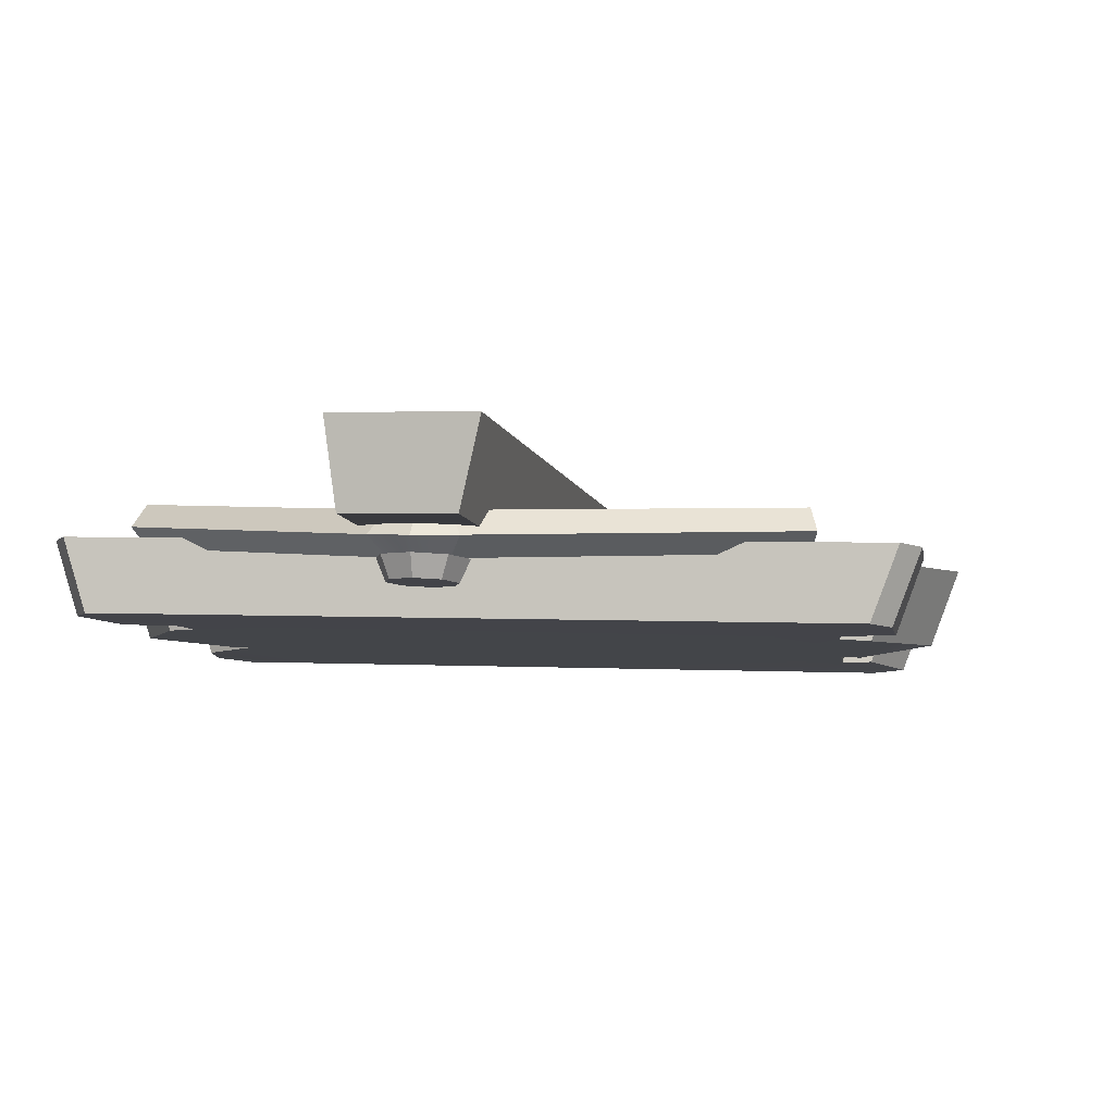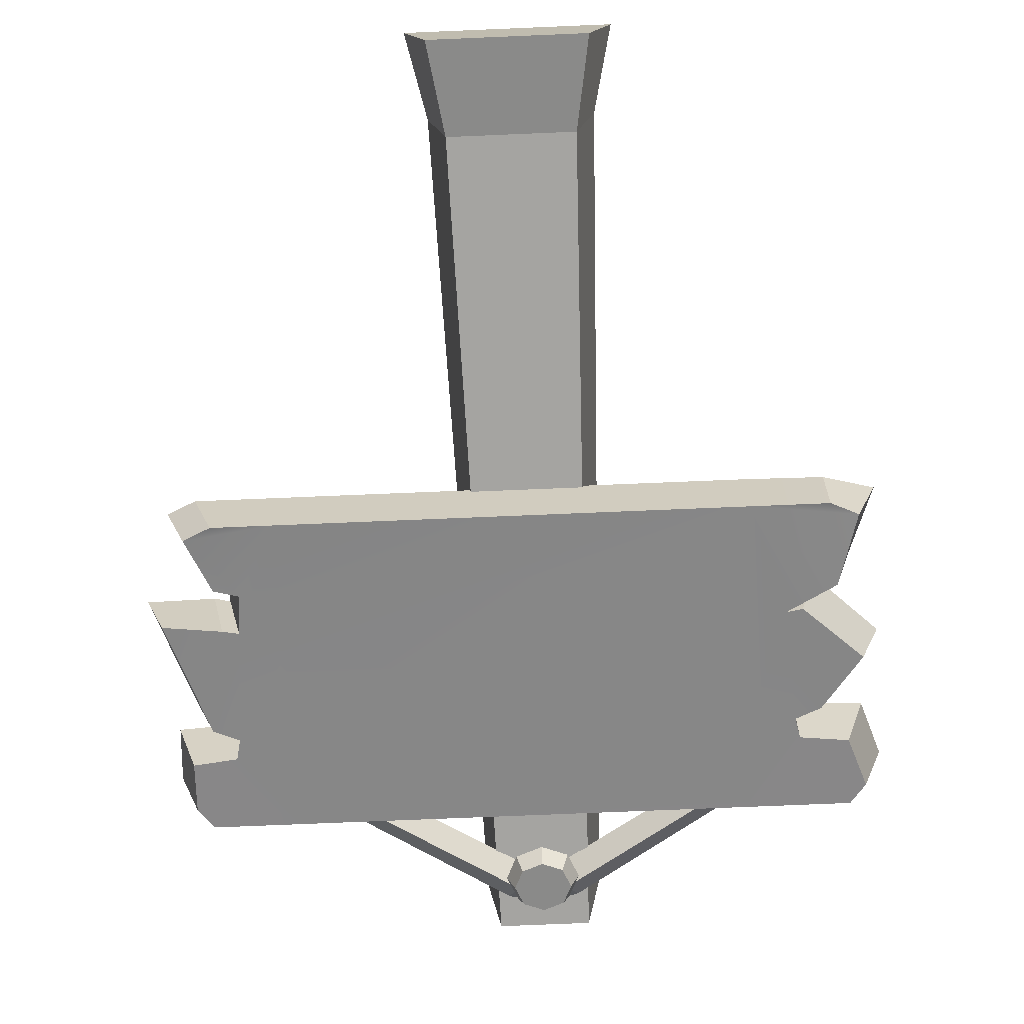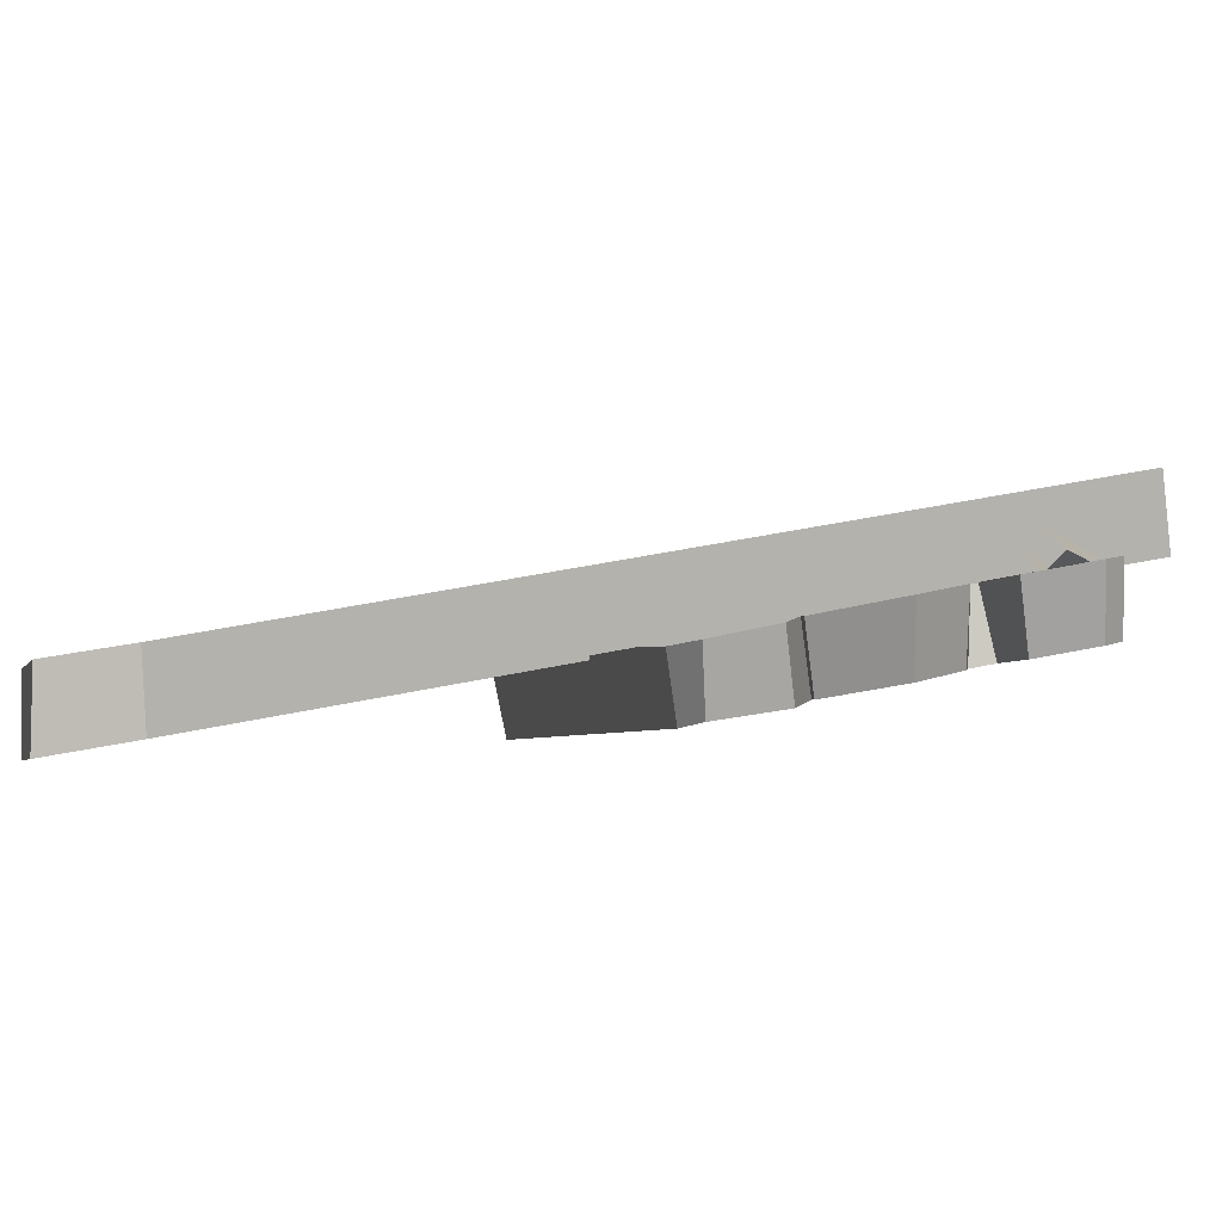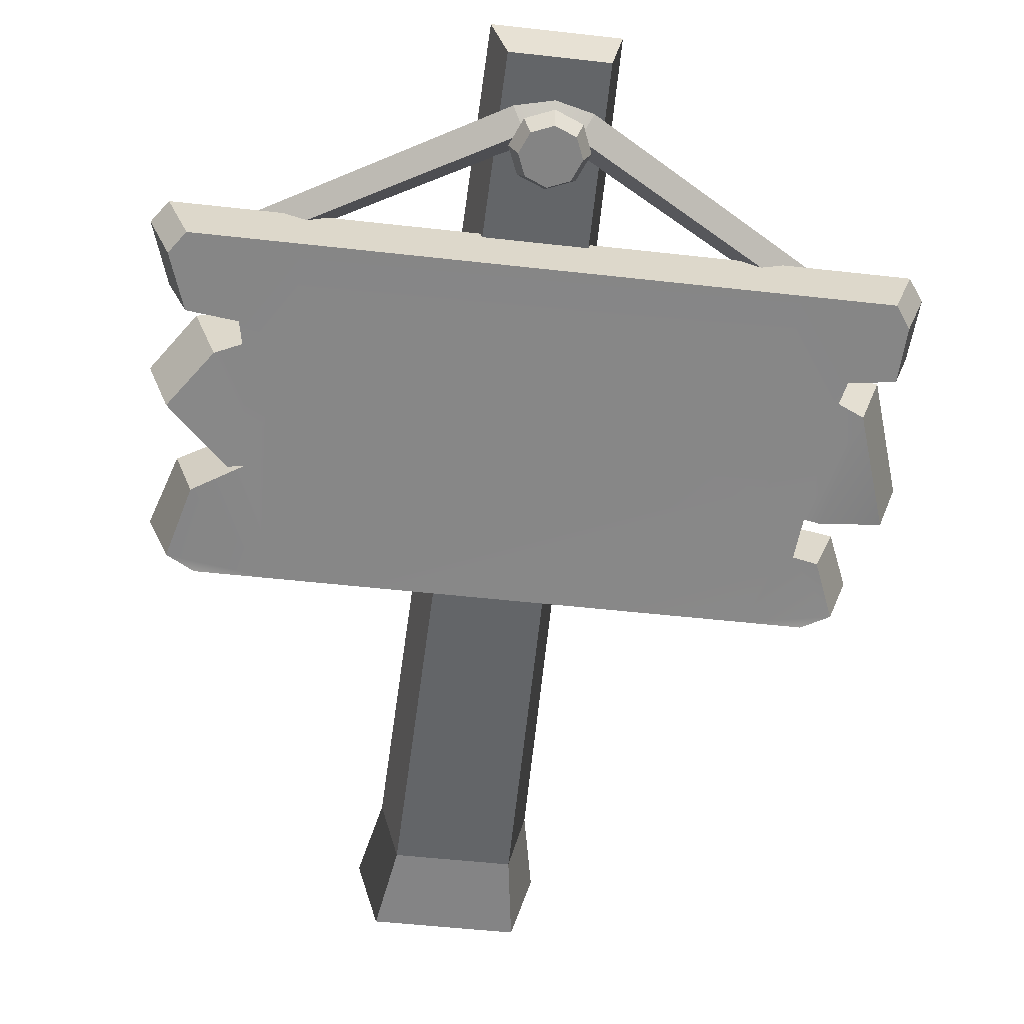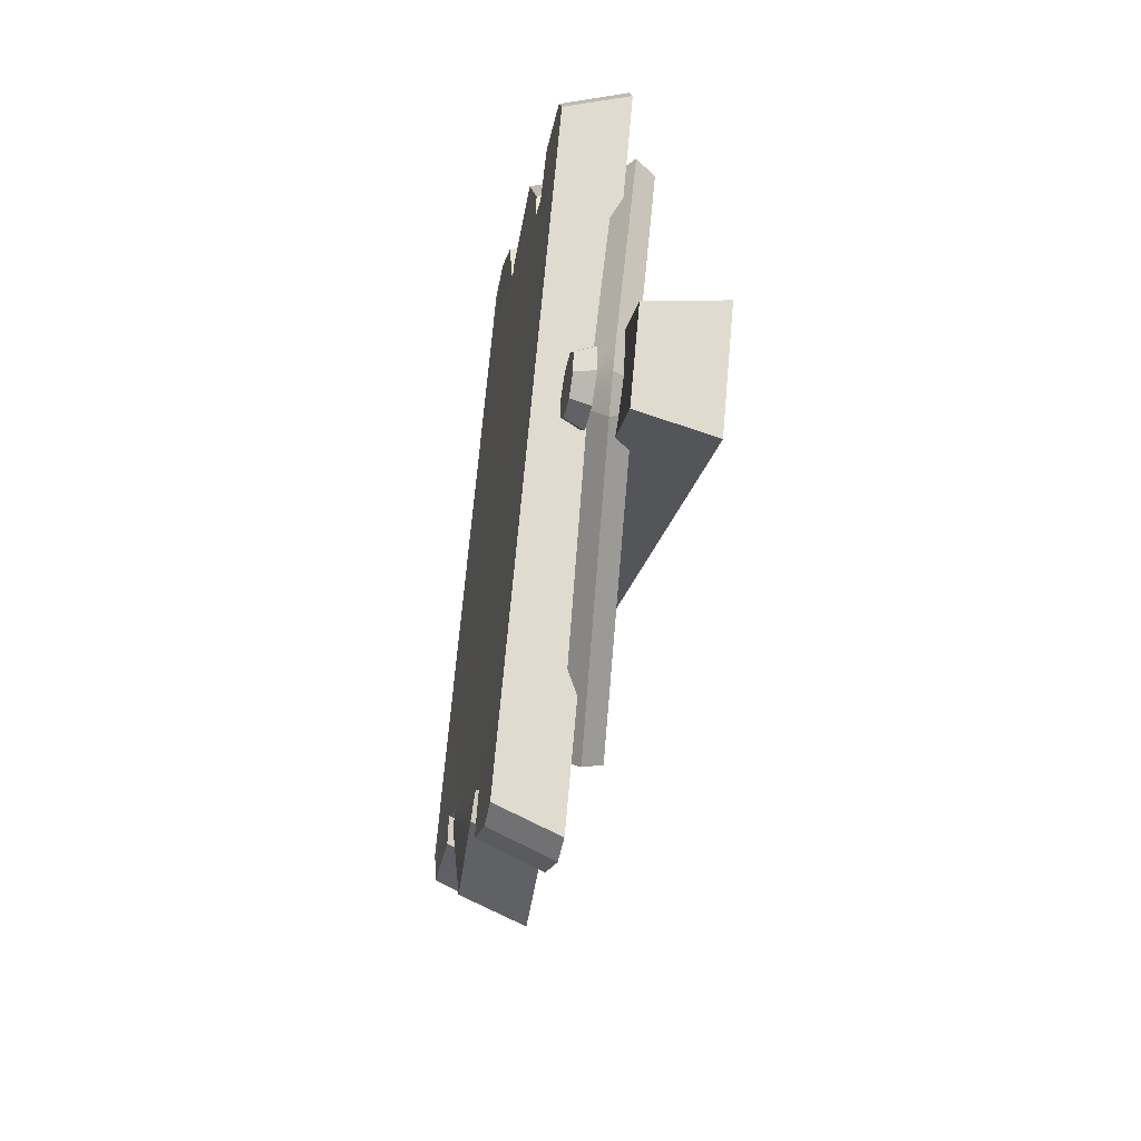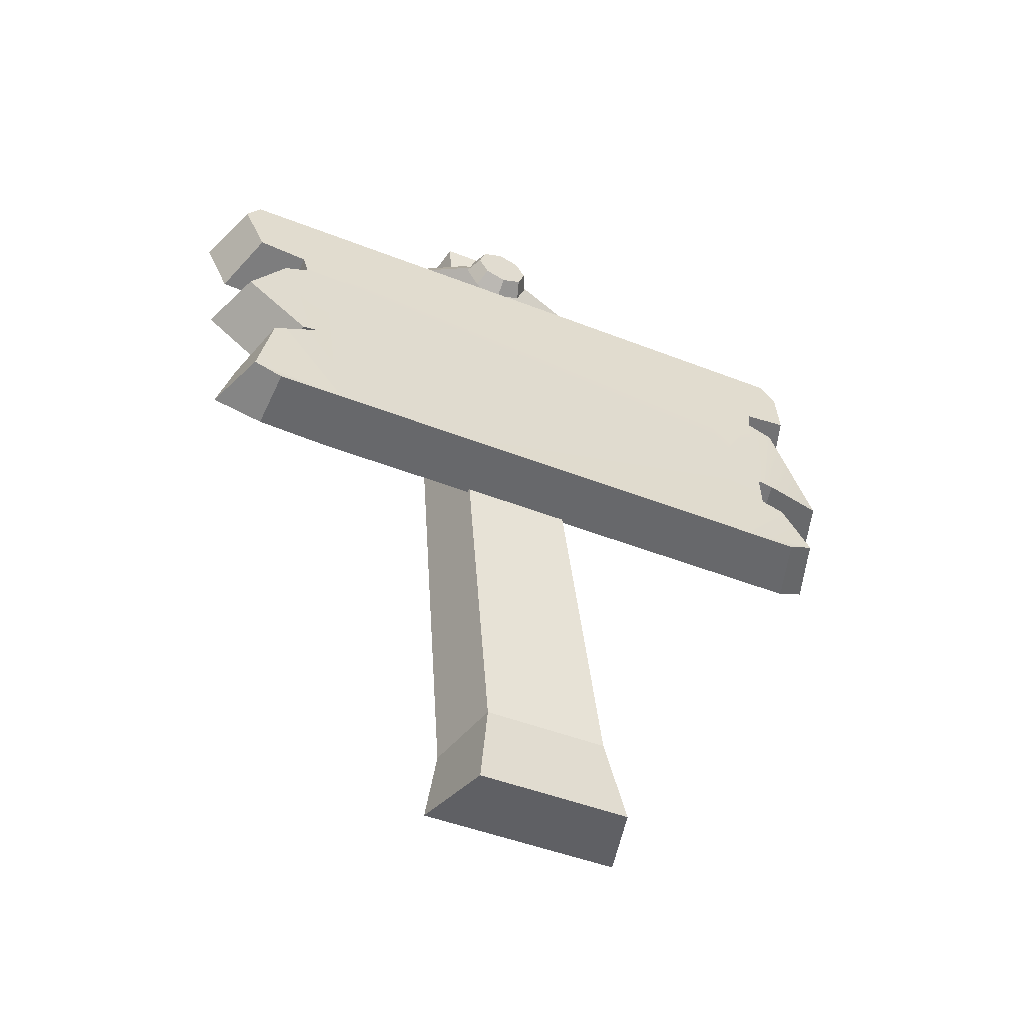
<metadata>
{"format":"obj","ext":"obj","renderer":"f3d","projection":"perspective","resolution":1024,"background":"white","views":[{"elev":2.2,"azim":-167.6,"up":"+Z"},{"elev":-73.3,"azim":2.4,"up":"+Z"},{"elev":-3.4,"azim":75.8,"up":"+Z"},{"elev":-51.4,"azim":173.0,"up":"+Z"},{"elev":70.3,"azim":-84.9,"up":"+Y"},{"elev":-44.8,"azim":155.2,"up":"+Y"}]}
</metadata>
<code>
g [GIMMICK]signBoard1
v -0.09752 1.512 0.3164
v -0.07492 1.533 0.196
v 0.07543 1.533 0.196
v 0.09803 1.512 0.3164
v 0.09555 0.1425 -0.05913
v 0.1176 1.15e-15 -0.0843
v 0.1529 -1.147e-15 0.03603
v 0.1249 0.1318 0.05964
v 0.09555 0.1425 -0.05913
v 0.07543 1.533 0.196
v -0.07492 1.533 0.196
v -0.09504 0.1425 -0.05913
v -0.07492 1.533 0.196
v -0.09752 1.512 0.3164
v -0.1244 0.1318 0.05964
v -0.09504 0.1425 -0.05913
v -0.06031 1.416 0.1381
v -0.04671 1.421 0.109
v -0.033 1.454 0.1148
v -0.04261 1.458 0.1455
v -0.04261 1.458 0.1455
v -0.033 1.454 0.1148
v 0.0001366 1.467 0.1172
v 0.0001377 1.476 0.1486
v 0.0001377 1.476 0.1486
v 0.0001366 1.467 0.1172
v 0.03326 1.454 0.1148
v 0.04288 1.458 0.1455
v 0.04288 1.458 0.1455
v 0.03326 1.454 0.1148
v 0.04698 1.421 0.109
v 0.06058 1.416 0.1381
v 0.0001366 1.467 0.1172
v -0.033 1.454 0.1148
v 0.03326 1.454 0.1148
v 0.04698 1.421 0.109
v -0.04671 1.421 0.109
v -0.033 1.388 0.1033
v 0.03326 1.388 0.1033
v 0.0001328 1.375 0.1009
v 0.06058 1.416 0.1381
v 0.04698 1.421 0.109
v 0.03326 1.388 0.1033
v 0.04288 1.374 0.1307
v 0.04288 1.374 0.1307
v 0.03326 1.388 0.1033
v 0.0001328 1.375 0.1009
v 0.0001278 1.356 0.1276
v 0.0001278 1.356 0.1276
v 0.0001328 1.375 0.1009
v -0.033 1.388 0.1033
v -0.04261 1.374 0.1307
v -0.04261 1.374 0.1307
v -0.033 1.388 0.1033
v -0.04671 1.421 0.109
v -0.06031 1.416 0.1381
v 0.4481 1.188 0.1984
v 0.03999 1.437 0.1984
v 0.05875 1.464 0.1692
v 0.4604 1.214 0.1692
v 0.4604 1.214 0.1692
v 0.05875 1.464 0.1692
v 0.03999 1.437 0.1399
v 0.4481 1.188 0.1399
v 0.4481 1.188 0.1399
v 0.03999 1.437 0.1399
v 0.02124 1.411 0.1692
v 0.4357 1.161 0.1692
v 0.03999 1.437 0.1984
v 0.0001352 1.447 0.1984
v 0.0001352 1.479 0.1692
v 0.05875 1.464 0.1692
v 0.0001352 1.479 0.1692
v 0.0001352 1.447 0.1399
v 0.03999 1.437 0.1399
v 0.05875 1.464 0.1692
v 0.0001352 1.447 0.1399
v 0.0001352 1.414 0.1692
v 0.02124 1.411 0.1692
v 0.03999 1.437 0.1399
v -0.4478 1.188 0.1984
v -0.4602 1.214 0.1692
v -0.05848 1.464 0.1692
v -0.03972 1.437 0.1984
v -0.4602 1.214 0.1692
v -0.4478 1.188 0.1399
v -0.03972 1.437 0.1399
v -0.05848 1.464 0.1692
v -0.4478 1.188 0.1399
v -0.4354 1.161 0.1692
v -0.02097 1.411 0.1692
v -0.03972 1.437 0.1399
v -0.03972 1.437 0.1984
v -0.05848 1.464 0.1692
v 0.0001352 1.479 0.1692
v 0.0001352 1.447 0.1984
v 0.0001352 1.479 0.1692
v -0.05848 1.464 0.1692
v -0.03972 1.437 0.1399
v 0.0001352 1.447 0.1399
v 0.0001352 1.447 0.1399
v -0.03972 1.437 0.1399
v -0.02097 1.411 0.1692
v 0.0001352 1.414 0.1692
v 0.5342 1.123 0.132
v 0.5667 1.218 0.15
v 0.5309 1.232 0.0496
v 0.5009 1.147 0.03345
v 0.4149 1.103 0.02513
v 0.4556 1.085 0.02168
v 0.4912 1.077 0.1234
v 0.4172 1.093 0.1263
v 0.5558 0.9854 0.1051
v 0.4912 1.077 0.1234
v 0.4556 1.085 0.02168
v 0.5202 0.9945 0.003761
v 0.5416 1.252 0.1565
v 0.3412 1.266 0.05611
v 0.506 1.266 0.05611
v 0.3739 1.252 0.1565
v -0.3896 1.266 0.05611
v -0.4229 1.252 0.1565
v -0.5671 1.252 0.1565
v -0.5315 1.266 0.05611
v 0.5065 0.8421 0.07335
v 0.4763 0.8628 -0.02575
v 0.5069 0.7448 -0.04303
v 0.5424 0.7306 0.05039
v 0.5309 1.232 0.0496
v 0.5667 1.218 0.15
v 0.5416 1.252 0.1565
v 0.506 1.266 0.05611
v 0.5065 0.8421 0.07335
v 0.4208 0.8883 0.08586
v 0.3974 0.909 -0.01324
v 0.4763 0.8628 -0.02575
v 0.5069 0.7448 -0.04303
v 0.3412 0.7231 -0.04998
v 0.4628 0.7231 -0.04998
v 0.4763 0.8628 -0.02575
v 0.3974 0.909 -0.01324
v 0.3412 1.104 0.02521
v -0.3896 0.9491 -0.004217
v -0.3896 0.7231 -0.04998
v 0.4149 1.103 0.02513
v 0.4556 1.085 0.02168
v 0.4235 0.904 -0.01415
v 0.5202 0.9945 0.003761
v 0.4225 1.138 0.03177
v 0.3412 1.266 0.05611
v 0.5009 1.147 0.03345
v 0.506 1.266 0.05611
v 0.5309 1.232 0.0496
v -0.3896 1.266 0.05611
v -0.4828 1.138 0.03177
v -0.5534 1.147 0.03345
v -0.5315 1.266 0.05611
v -0.5564 1.232 0.0496
v -0.4752 1.103 0.02513
v -0.4576 0.909 -0.01324
v -0.5159 1.085 0.02168
v -0.4838 0.904 -0.01415
v -0.5805 0.8999 0.003761
v -0.4523 0.8433 -0.02622
v -0.5293 0.7448 -0.04303
v -0.4916 0.8334 -0.02528
v -0.4852 0.7231 -0.04998
v -0.5564 1.232 0.0496
v -0.5922 1.218 0.15
v -0.5867 1.123 0.132
v -0.5534 1.147 0.03345
v -0.4752 1.103 0.02513
v -0.4774 1.093 0.1263
v -0.5515 1.077 0.1234
v -0.5159 1.085 0.02168
v -0.5159 1.085 0.02168
v -0.5515 1.077 0.1234
v -0.6161 0.8908 0.1051
v -0.5805 0.8999 0.003761
v -0.5286 0.8127 0.07382
v -0.5648 0.7306 0.05739
v -0.5293 0.7448 -0.04303
v -0.4916 0.8334 -0.02528
v -0.5286 0.8127 0.07382
v -0.4916 0.8334 -0.02528
v -0.4523 0.8433 -0.02622
v -0.4757 0.8226 0.07287
v -0.5564 1.232 0.0496
v -0.5315 1.266 0.05611
v -0.5671 1.252 0.1565
v -0.5922 1.218 0.15
v -0.4757 0.8226 0.07287
v -0.4523 0.8433 -0.02622
v -0.4576 0.909 -0.01324
v -0.4811 0.8883 0.08586
v 0.07543 1.533 0.196
v 0.09555 0.1425 -0.05913
v 0.1249 0.1318 0.05964
v 0.09803 1.512 0.3164
v 0.1176 1.15e-15 -0.0843
v 0.09555 0.1425 -0.05913
v -0.09504 0.1425 -0.05913
v -0.1171 1.15e-15 -0.0843
v -0.09504 0.1425 -0.05913
v -0.1244 0.1318 0.05964
v -0.1524 -1.147e-15 0.03603
v -0.1171 1.15e-15 -0.0843
v -0.5648 0.7306 0.05739
v -0.5191 0.709 0.0509
v -0.4852 0.7231 -0.04998
v -0.5293 0.7448 -0.04303
v -0.5191 0.709 0.0509
v -0.3896 0.709 0.0509
v -0.3896 0.7231 -0.04998
v -0.4852 0.7231 -0.04998
v -0.3896 0.709 0.0509
v 0.3412 0.7231 -0.04998
v 0.3412 0.709 0.0509
v 0.4628 0.7231 -0.04998
v 0.4628 0.709 0.04582
v 0.4628 0.709 0.04582
v 0.5424 0.7306 0.05039
v 0.5069 0.7448 -0.04303
v 0.4628 0.7231 -0.04998
v 0.3974 0.909 -0.01324
v 0.4208 0.8883 0.08586
v 0.4509 0.8828 0.08441
v 0.4235 0.904 -0.01415
v 0.4509 0.8828 0.08441
v 0.5558 0.9854 0.1051
v 0.5202 0.9945 0.003761
v 0.4235 0.904 -0.01415
v 0.4172 1.093 0.1263
v 0.4172 1.117 0.1302
v 0.4225 1.138 0.03177
v 0.4149 1.103 0.02513
v 0.4172 1.117 0.1302
v 0.5342 1.123 0.132
v 0.5009 1.147 0.03345
v 0.4225 1.138 0.03177
v -0.4576 0.909 -0.01324
v -0.4838 0.904 -0.01415
v -0.5056 0.8824 0.08586
v -0.4811 0.8883 0.08586
v -0.4838 0.904 -0.01415
v -0.5805 0.8999 0.003761
v -0.6161 0.8908 0.1051
v -0.5056 0.8824 0.08586
v -0.4752 1.103 0.02513
v -0.4828 1.138 0.03177
v -0.4774 1.116 0.1309
v -0.4774 1.093 0.1263
v -0.4828 1.138 0.03177
v -0.5534 1.147 0.03345
v -0.5867 1.123 0.132
v -0.4774 1.116 0.1309
v -0.1524 -1.147e-15 0.03603
v 0.1529 -1.147e-15 0.03603
v 0.1176 1.15e-15 -0.0843
v -0.1171 1.15e-15 -0.0843
g [GIMMICK]signBoard1_0
f 3 2 1
f 4 3 1
f 7 6 5
f 8 7 5
f 11 10 9
f 12 11 9
f 15 14 13
f 16 15 13
f 19 18 17
f 20 19 17
f 23 22 21
f 24 23 21
f 27 26 25
f 28 27 25
f 31 30 29
f 32 31 29
f 35 34 33
f 34 35 36
f 37 34 36
f 37 36 38
f 36 39 38
f 40 38 39
f 43 42 41
f 44 43 41
f 47 46 45
f 48 47 45
f 51 50 49
f 52 51 49
f 55 54 53
f 56 55 53
f 59 58 57
f 60 59 57
f 63 62 61
f 64 63 61
f 67 66 65
f 68 67 65
f 71 70 69
f 72 71 69
f 75 74 73
f 76 75 73
f 79 78 77
f 80 79 77
f 83 82 81
f 84 83 81
f 87 86 85
f 88 87 85
f 91 90 89
f 92 91 89
f 95 94 93
f 96 95 93
f 99 98 97
f 100 99 97
f 103 102 101
f 104 103 101
f 107 106 105
f 108 107 105
f 111 110 109
f 112 111 109
f 115 114 113
f 116 115 113
f 119 118 117
f 118 120 117
f 118 121 120
f 121 122 120
f 123 122 121
f 124 123 121
f 127 126 125
f 128 127 125
f 131 130 129
f 132 131 129
f 135 134 133
f 136 135 133
f 139 138 137
f 137 138 140
f 140 138 141
f 138 142 141
f 142 138 143
f 144 143 138
f 142 145 141
f 145 146 141
f 146 147 141
f 148 147 146
f 149 145 142
f 150 149 142
f 151 149 150
f 151 150 152
f 153 151 152
f 142 154 150
f 143 154 142
f 154 143 155
f 155 156 154
f 157 154 156
f 158 157 156
f 143 159 155
f 159 143 160
f 161 159 160
f 143 144 160
f 162 161 160
f 162 163 161
f 144 164 160
f 144 165 164
f 165 166 164
f 144 167 165
f 170 169 168
f 171 170 168
f 174 173 172
f 175 174 172
f 178 177 176
f 179 178 176
f 182 181 180
f 183 182 180
f 186 185 184
f 187 186 184
f 190 189 188
f 191 190 188
f 194 193 192
f 195 194 192
f 198 197 196
f 199 198 196
f 202 201 200
f 203 202 200
f 206 205 204
f 207 206 204
f 210 209 208
f 211 210 208
f 214 213 212
f 215 214 212
f 214 217 216
f 217 218 216
f 217 219 218
f 219 220 218
f 223 222 221
f 224 223 221
f 227 226 225
f 228 227 225
f 231 230 229
f 232 231 229
f 235 234 233
f 236 235 233
f 239 238 237
f 240 239 237
f 243 242 241
f 244 243 241
f 247 246 245
f 248 247 245
f 251 250 249
f 252 251 249
f 255 254 253
f 256 255 253
f 259 258 257
f 260 259 257

</code>
